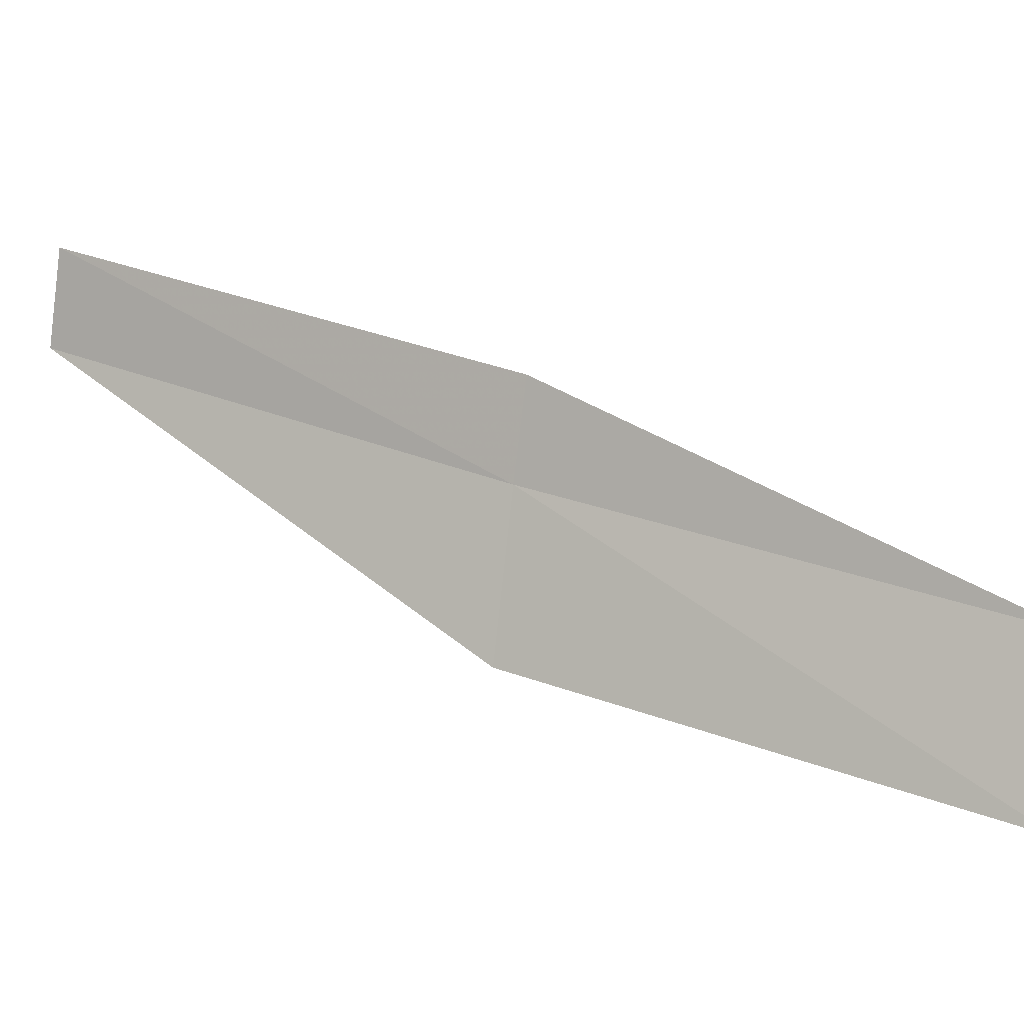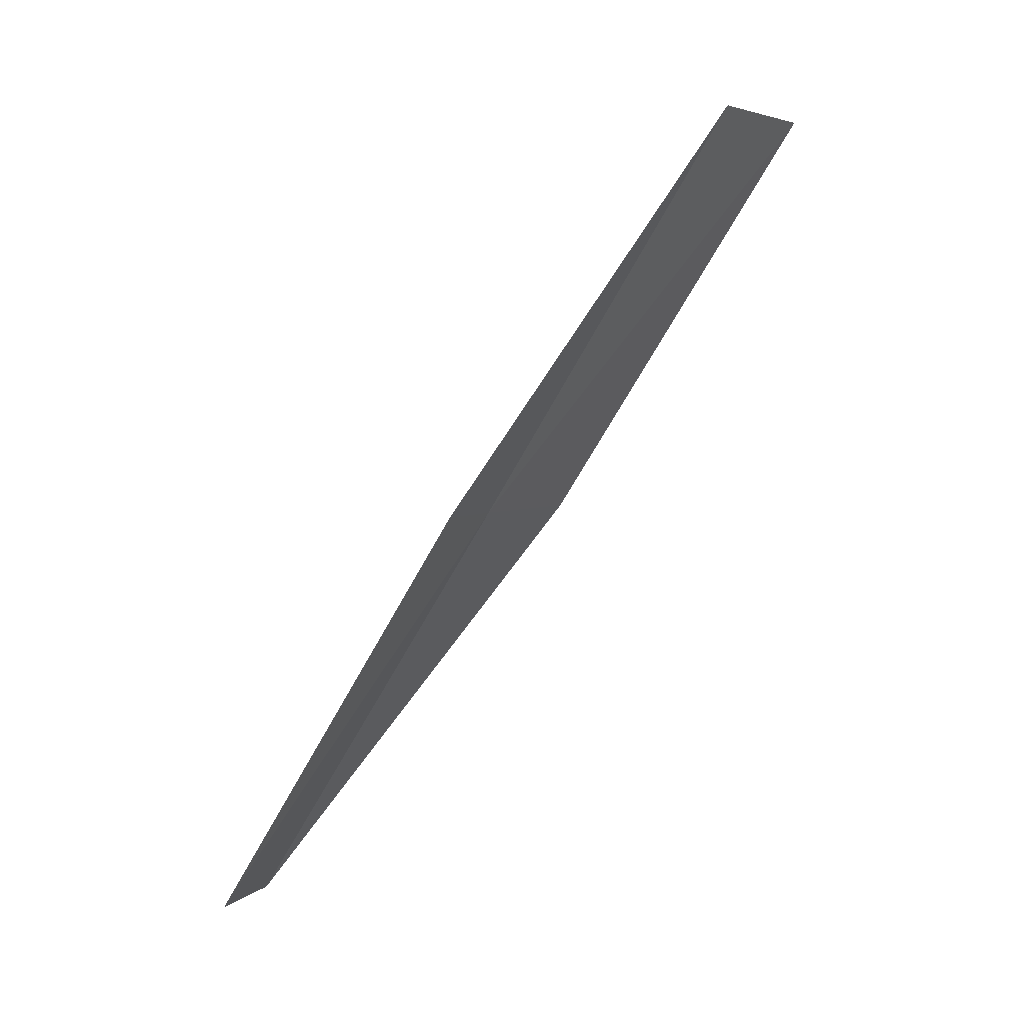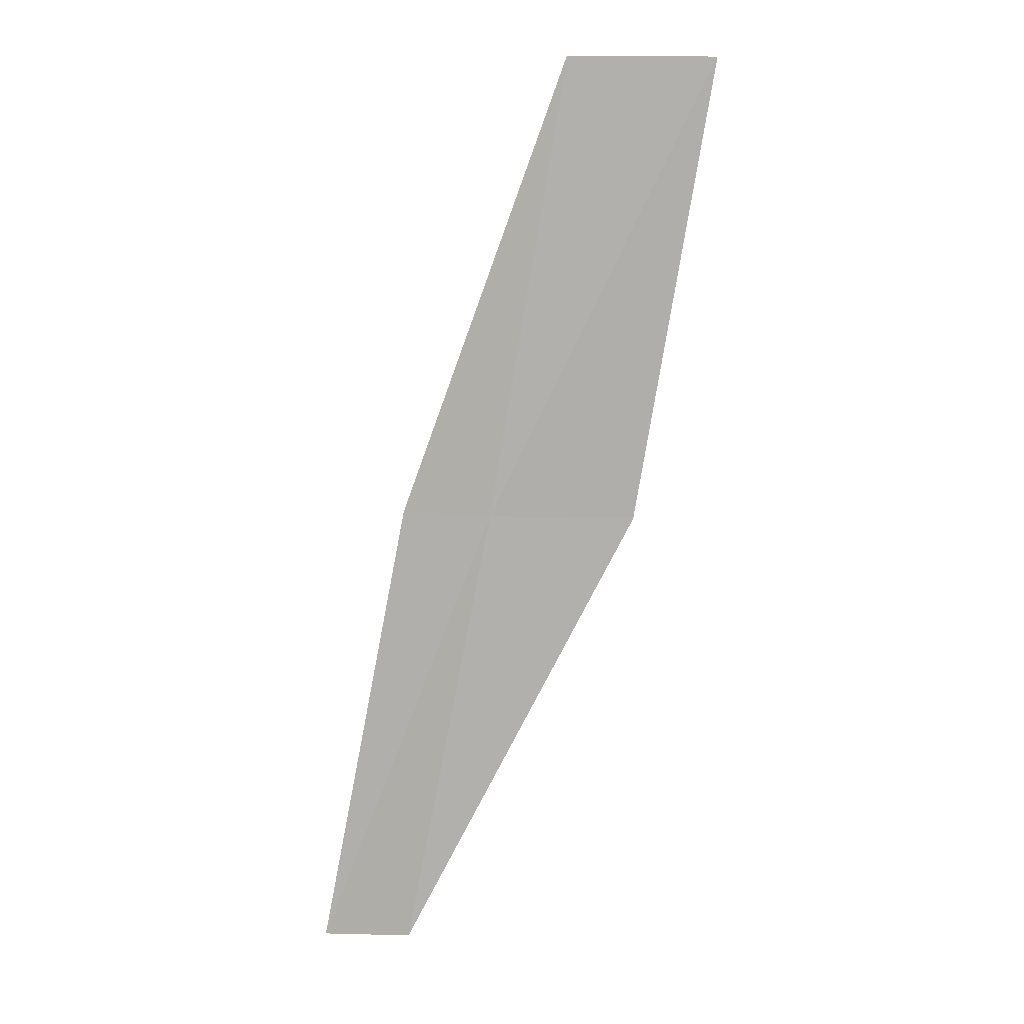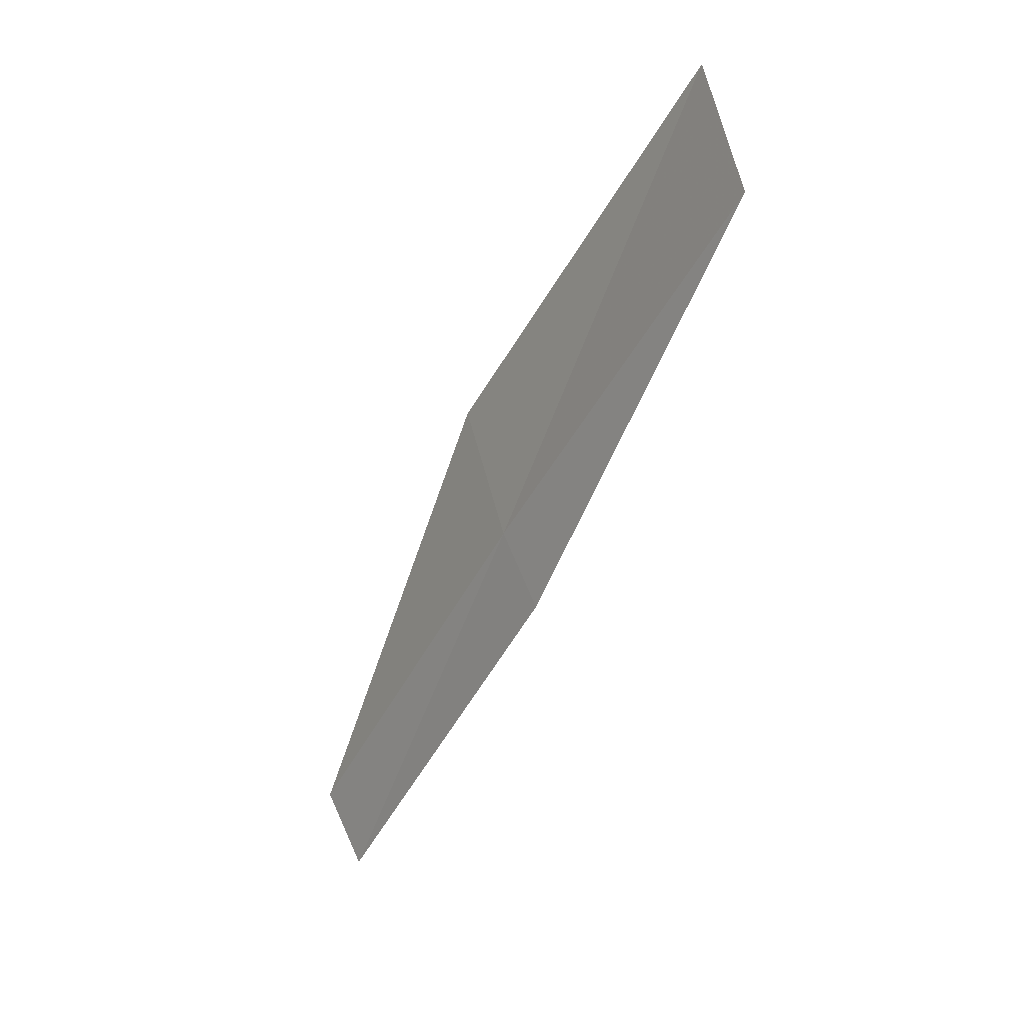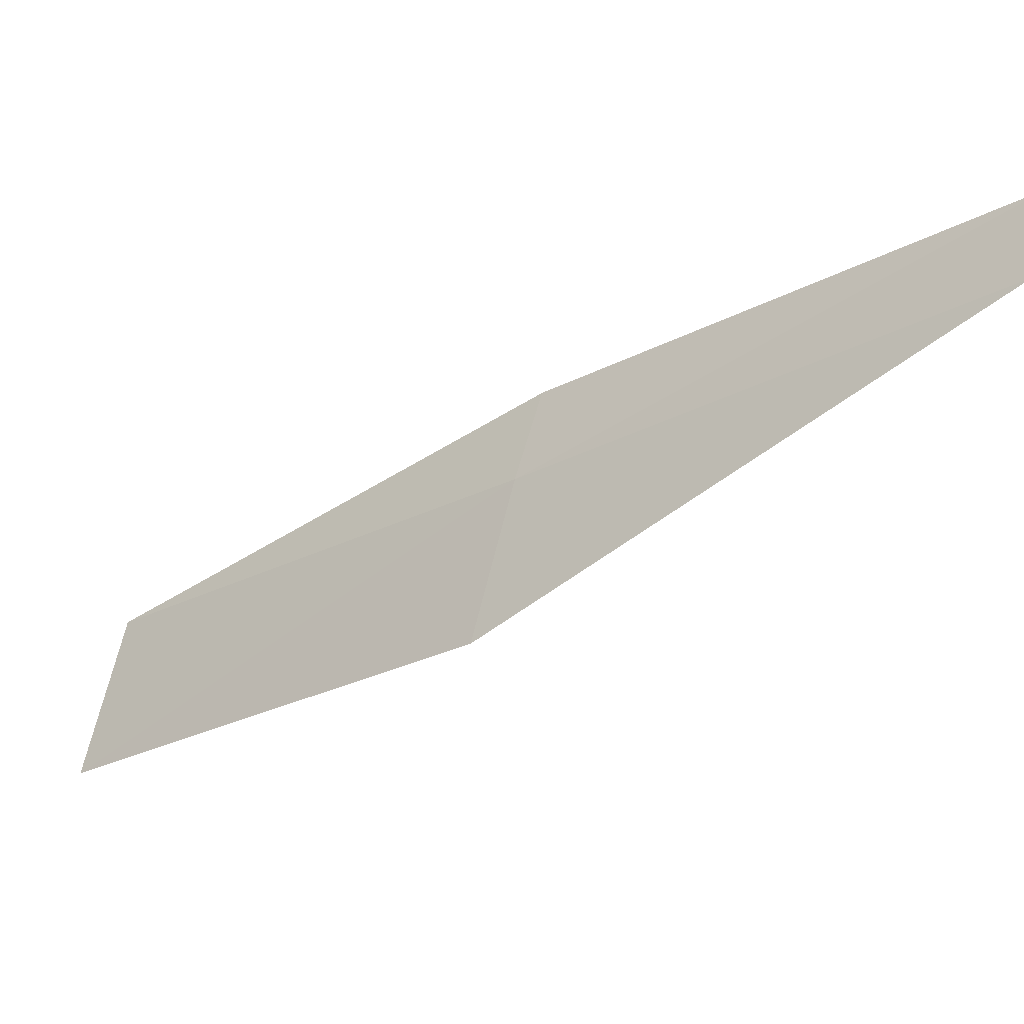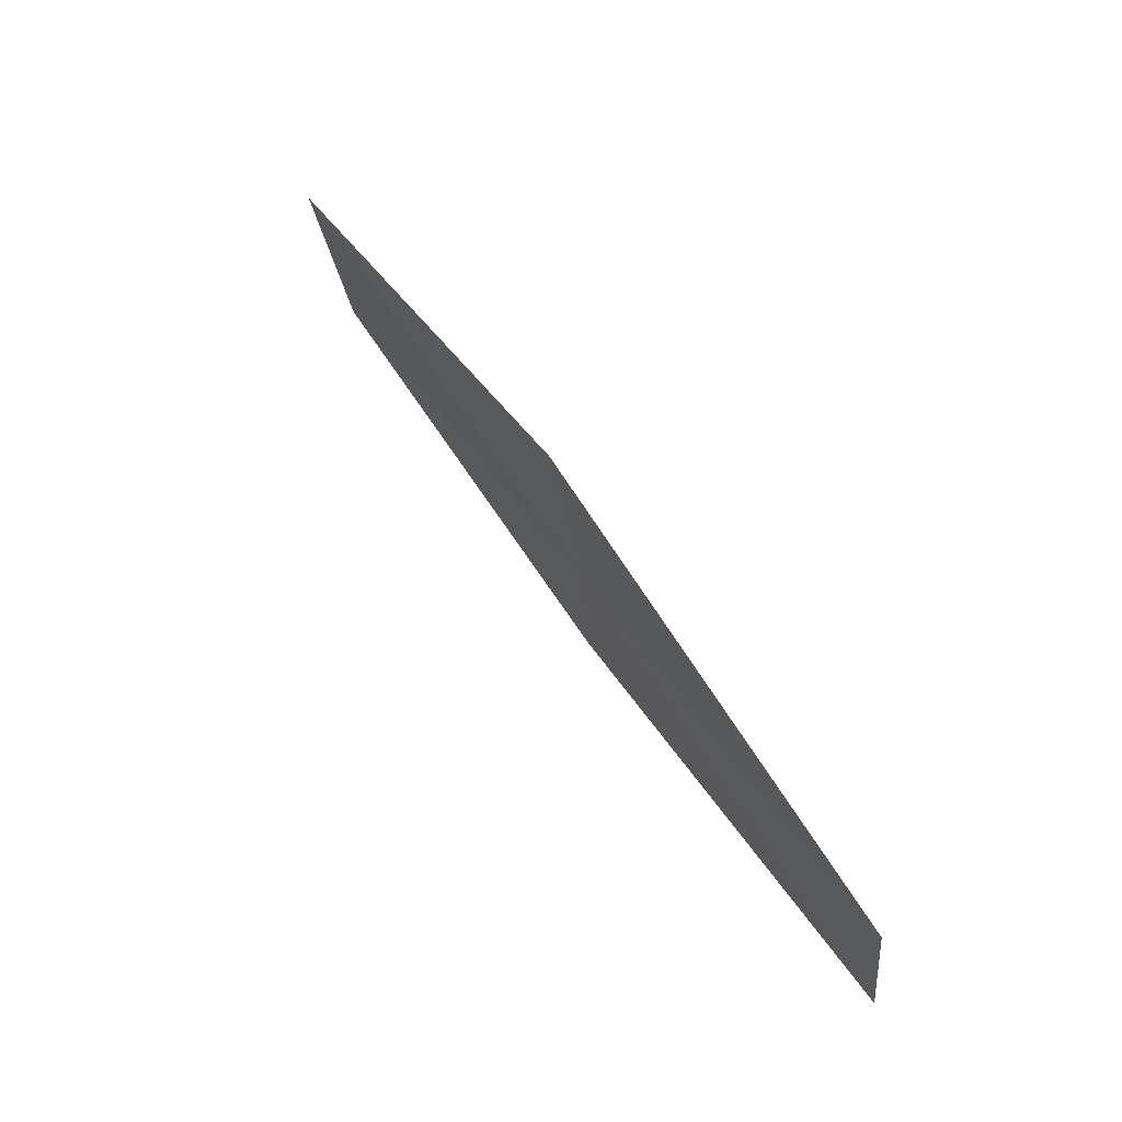
<metadata>
{"format":"obj","ext":"obj","renderer":"f3d","projection":"perspective","resolution":1024,"background":"white","views":[{"elev":-49.9,"azim":-98.2,"up":"+Y"},{"elev":3.6,"azim":-98.3,"up":"+Z"},{"elev":-18.5,"azim":-42.7,"up":"+Z"},{"elev":61.2,"azim":-144.1,"up":"+Z"},{"elev":21.6,"azim":107.3,"up":"+Y"},{"elev":-47.5,"azim":62.1,"up":"+Z"}]}
</metadata>
<code>
v 21.34 -8.956 18
v 20.84 -10.06 20
v 21.39 -10.56 20
v 20.96 -8.715 18
v 21.91 -9.424 18
v 21.39 -7.606 16
v 21.78 -7.827 16
f 1 2 3
f 1 4 2
f 1 3 5
f 1 6 4
f 1 7 6
f 1 5 7

</code>
